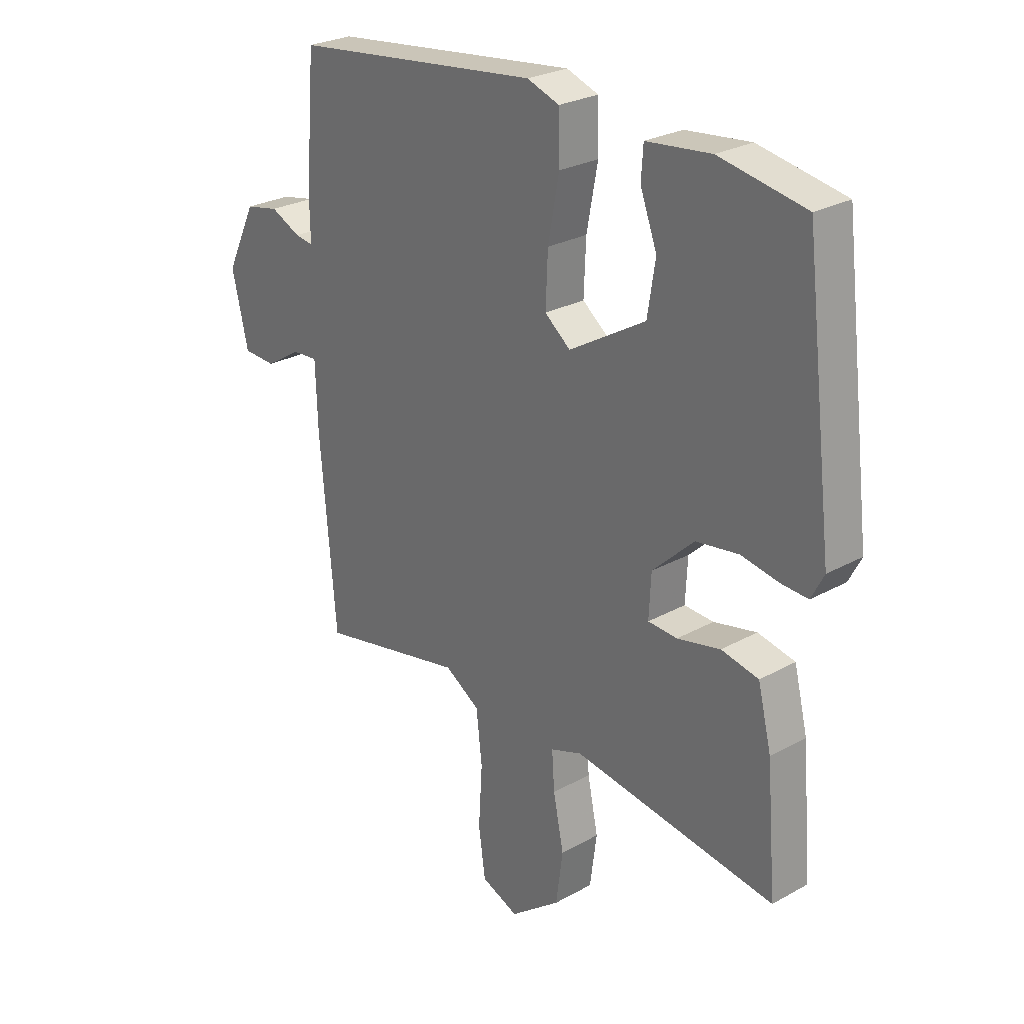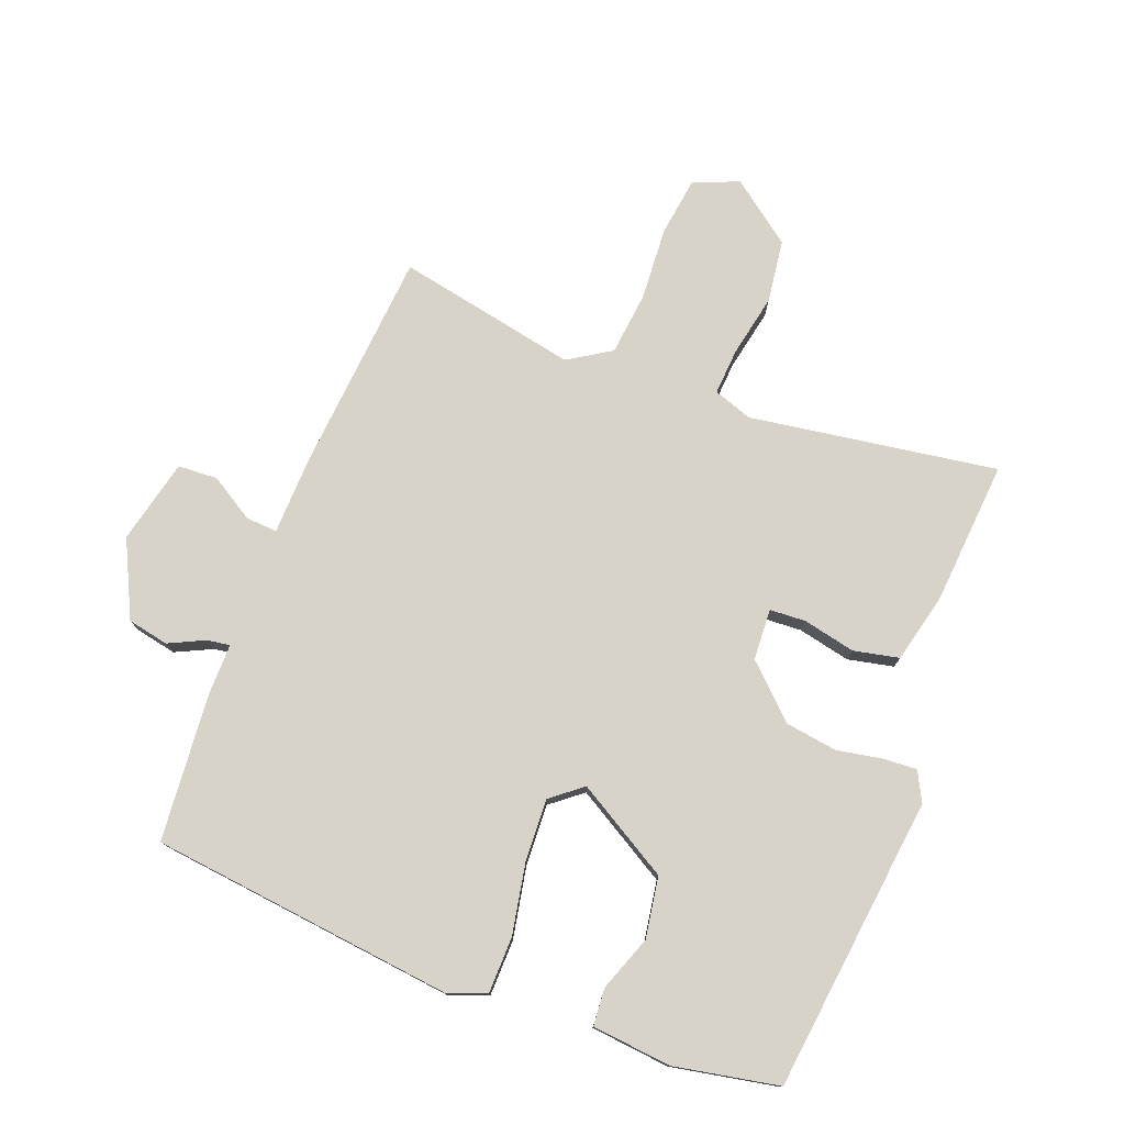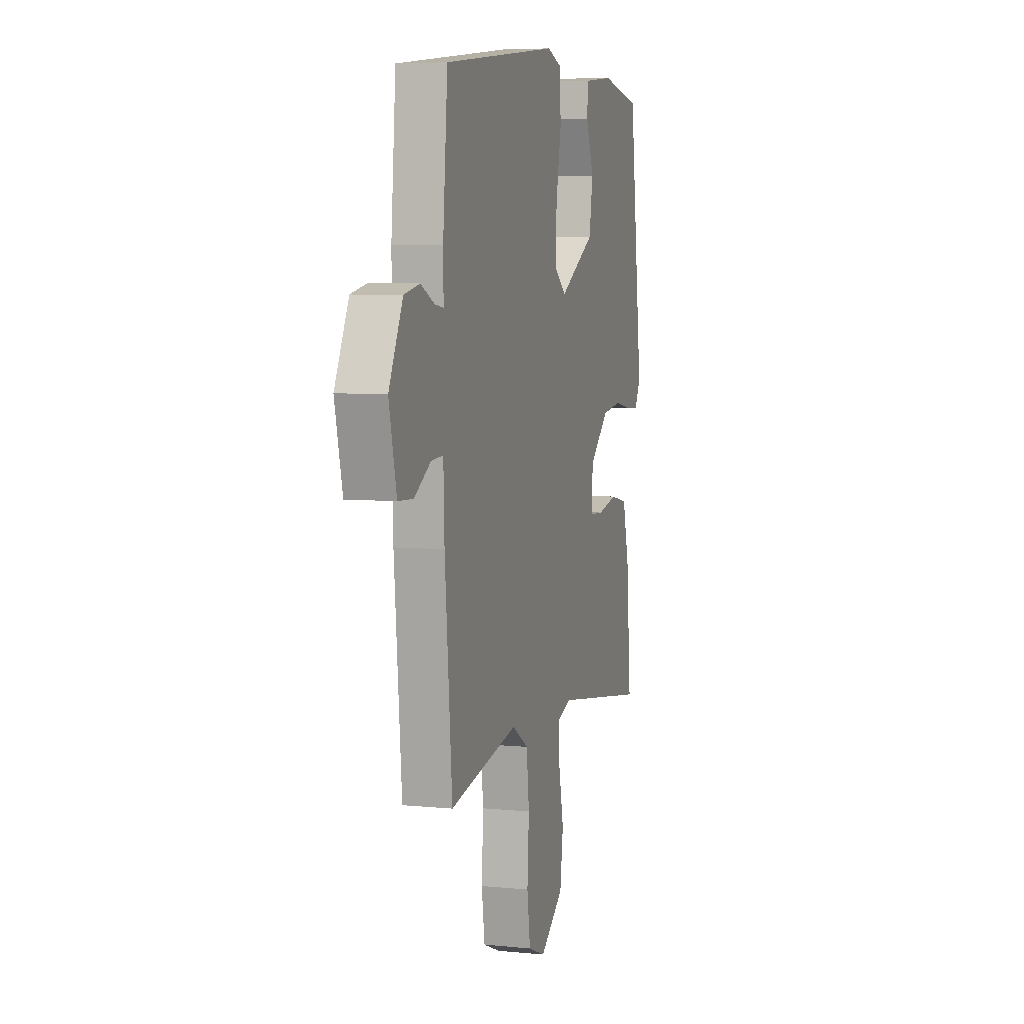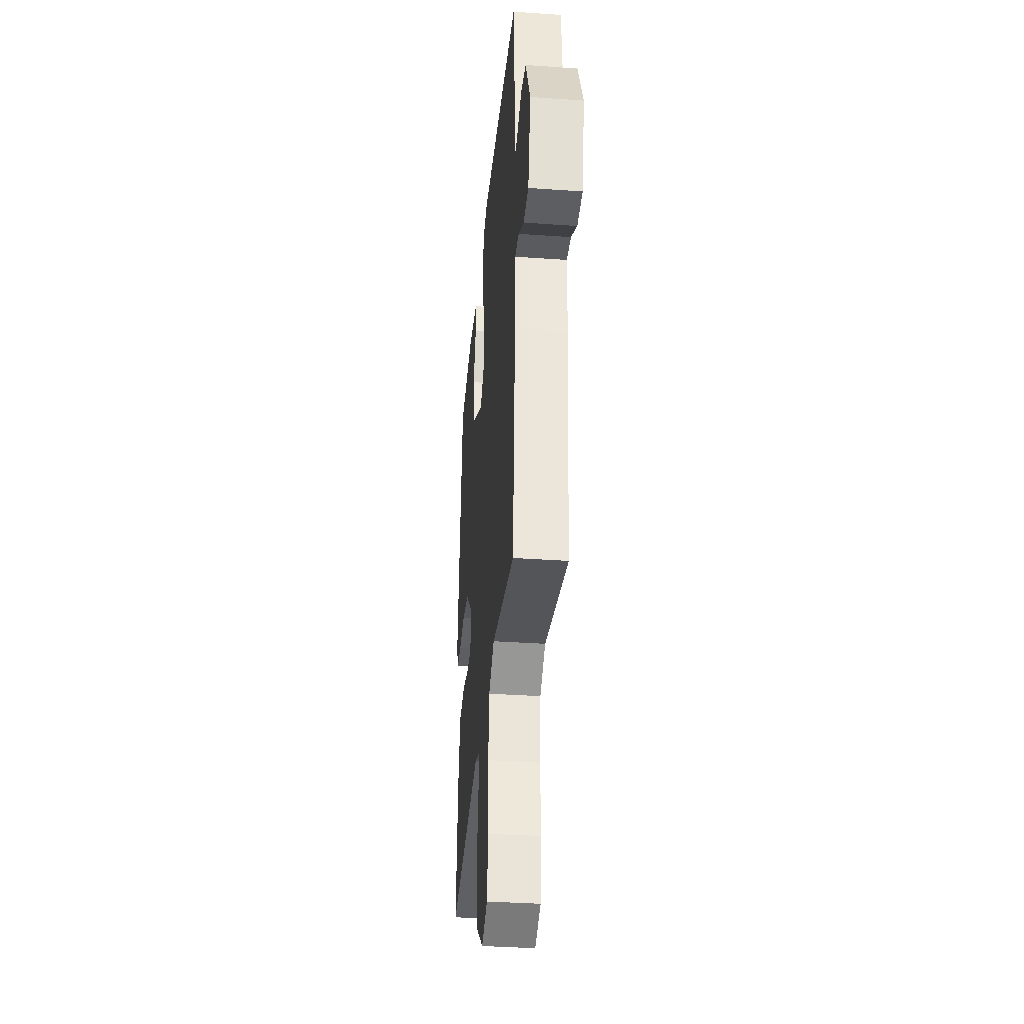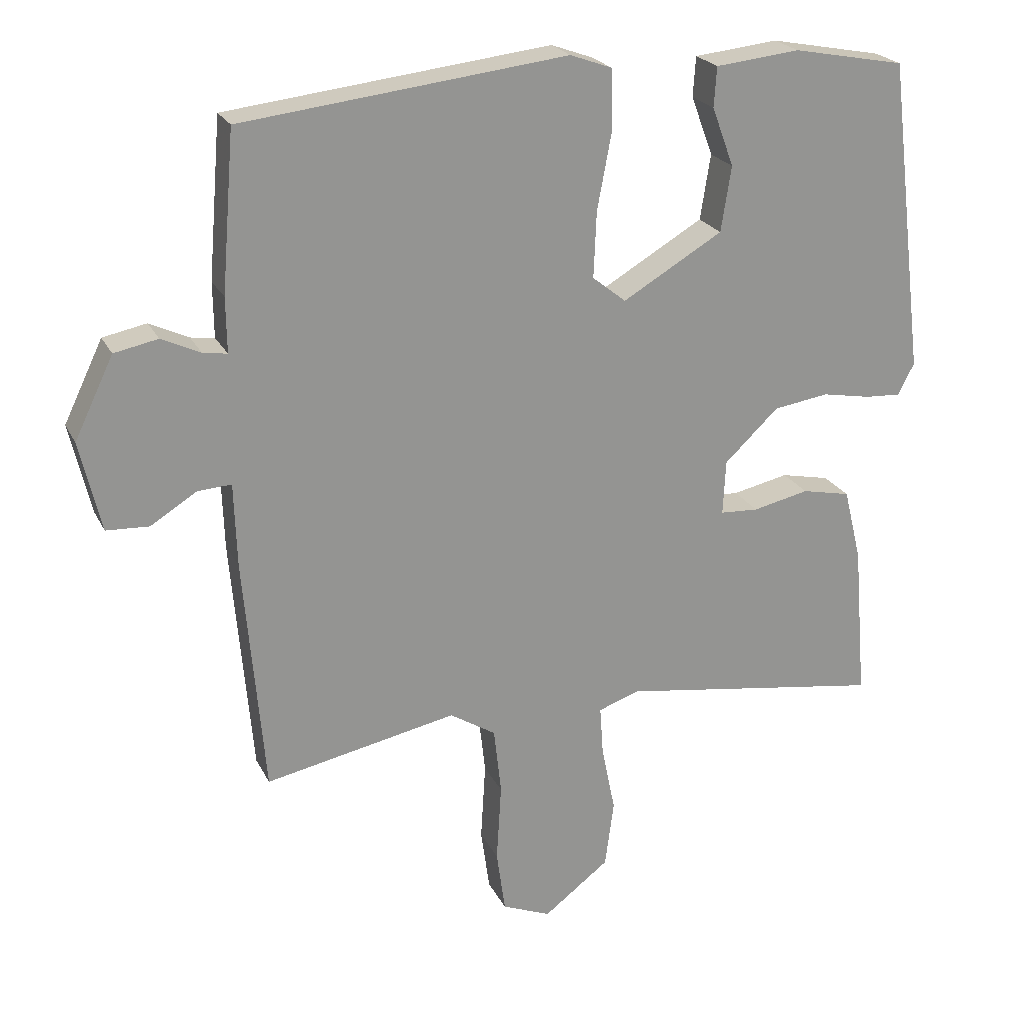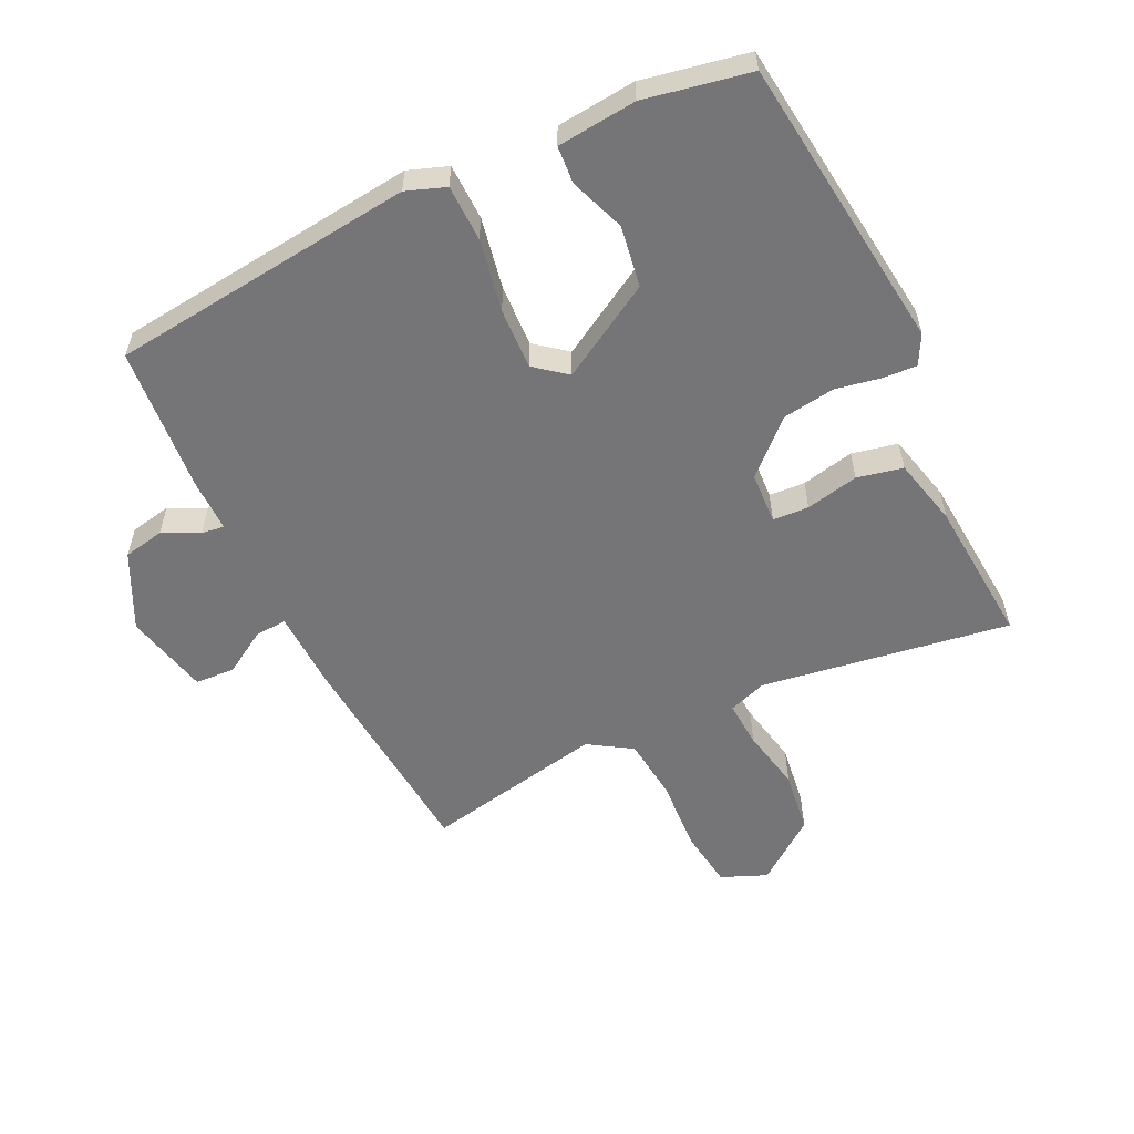
<metadata>
{"format":"obj","ext":"obj","renderer":"f3d","projection":"perspective","resolution":1024,"background":"white","views":[{"elev":26.4,"azim":48.8,"up":"+Z"},{"elev":76.8,"azim":20.8,"up":"+Y"},{"elev":6.0,"azim":-73.3,"up":"+Z"},{"elev":-35.8,"azim":-95.3,"up":"+Z"},{"elev":22.6,"azim":-20.7,"up":"+Z"},{"elev":-56.6,"azim":25.5,"up":"+Y"}]}
</metadata>
<code>
v 0.491 0.07 -0.523
v 0.104 0.07 -0.465
v 0.044 0.07 -0.486
v 0.049 0.07 -0.558
v 0.069 0.07 -0.656
v 0.056 0.07 -0.754
v -0.04 0.07 -0.827
v -0.111 0.07 -0.798
v -0.124 0.07 -0.706
v -0.117 0.07 -0.591
v -0.128 0.07 -0.493
v -0.195 0.07 -0.451
v -0.476 0.07 -0.508
v -0.506 0.07 -0.16
v -0.51 0.07 -0.038
v -0.559 0.07 -0.041
v -0.627 0.07 -0.083
v -0.689 0.07 -0.08
v -0.72 0.07 0.052
v -0.663 0.07 0.17
v -0.599 0.07 0.183
v -0.542 0.07 0.156
v -0.507 0.07 0.151
v -0.508 0.07 0.231
v -0.489 0.07 0.462
v -0.015 0.07 0.517
v 0.046 0.07 0.495
v 0.048 0.07 0.407
v 0.027 0.07 0.295
v 0.023 0.07 0.199
v 0.072 0.07 0.16
v 0.218 0.07 0.246
v 0.233 0.07 0.341
v 0.201 0.07 0.427
v 0.205 0.07 0.485
v 0.328 0.07 0.498
v 0.492 0.07 0.467
v 0.548 0.07 0.007
v 0.524 0.07 -0.039
v 0.472 0.07 -0.036
v 0.401 0.07 -0.023
v 0.32 0.07 -0.035
v 0.241 0.07 -0.11
v 0.237 0.07 -0.19
v 0.293 0.07 -0.193
v 0.375 0.07 -0.175
v 0.446 0.07 -0.19
v 0.472 0.07 -0.296
v 0.491 0 -0.523
v 0.104 0 -0.465
v 0.044 0 -0.486
v 0.049 0 -0.558
v 0.069 0 -0.656
v 0.056 0 -0.754
v -0.04 0 -0.827
v -0.111 0 -0.798
v -0.124 0 -0.706
v -0.117 0 -0.591
v -0.128 0 -0.493
v -0.195 0 -0.451
v -0.476 0 -0.508
v -0.506 0 -0.16
v -0.51 0 -0.038
v -0.559 0 -0.041
v -0.627 0 -0.083
v -0.689 0 -0.08
v -0.72 0 0.052
v -0.663 0 0.17
v -0.599 0 0.183
v -0.542 0 0.156
v -0.507 0 0.151
v -0.508 0 0.231
v -0.489 0 0.462
v -0.015 0 0.517
v 0.046 0 0.495
v 0.048 0 0.407
v 0.027 0 0.295
v 0.023 0 0.199
v 0.072 0 0.16
v 0.218 0 0.246
v 0.233 0 0.341
v 0.201 0 0.427
v 0.205 0 0.485
v 0.328 0 0.498
v 0.492 0 0.467
v 0.548 0 0.007
v 0.524 0 -0.039
v 0.472 0 -0.036
v 0.401 0 -0.023
v 0.32 0 -0.035
v 0.241 0 -0.11
v 0.237 0 -0.19
v 0.293 0 -0.193
v 0.375 0 -0.175
v 0.446 0 -0.19
v 0.472 0 -0.296
f 48 1 2
f 47 48 2
f 46 47 2
f 45 46 2
f 44 45 2 3
f 43 44 3
f 39 40 41
f 38 39 41
f 37 38 41
f 36 37 41
f 35 36 41
f 34 35 41
f 33 34 41
f 32 33 41 42
f 31 32 42 43
f 27 28 29
f 26 27 29
f 25 26 29
f 24 25 29
f 23 24 29
f 23 29 30
f 20 21 22
f 19 20 22
f 18 19 22
f 17 18 22
f 16 17 22
f 15 16 22 23
f 30 31 43
f 23 30 43
f 15 23 43
f 14 15 43
f 13 14 43
f 12 13 43
f 8 9 10
f 7 8 10
f 6 7 10
f 5 6 10
f 4 5 10
f 3 4 10 11
f 3 11 12 43
f 50 49 96
f 50 96 95
f 50 95 94
f 50 94 93
f 51 50 93 92
f 51 92 91
f 89 88 87
f 89 87 86
f 89 86 85
f 89 85 84
f 89 84 83
f 89 83 82
f 89 82 81
f 90 89 81 80
f 91 90 80 79
f 77 76 75
f 77 75 74
f 77 74 73
f 77 73 72
f 77 72 71
f 78 77 71
f 70 69 68
f 70 68 67
f 70 67 66
f 70 66 65
f 70 65 64
f 71 70 64 63
f 91 79 78
f 91 78 71
f 91 71 63
f 91 63 62
f 91 62 61
f 91 61 60
f 58 57 56
f 58 56 55
f 58 55 54
f 58 54 53
f 58 53 52
f 59 58 52 51
f 91 60 59 51
f 1 49 50 2
f 2 50 51 3
f 3 51 52 4
f 4 52 53 5
f 5 53 54 6
f 6 54 55 7
f 7 55 56 8
f 8 56 57 9
f 9 57 58 10
f 10 58 59 11
f 11 59 60 12
f 12 60 61 13
f 13 61 62 14
f 14 62 63 15
f 15 63 64 16
f 16 64 65 17
f 17 65 66 18
f 18 66 67 19
f 19 67 68 20
f 20 68 69 21
f 21 69 70 22
f 22 70 71 23
f 23 71 72 24
f 24 72 73 25
f 25 73 74 26
f 26 74 75 27
f 27 75 76 28
f 28 76 77 29
f 29 77 78 30
f 30 78 79 31
f 31 79 80 32
f 32 80 81 33
f 33 81 82 34
f 34 82 83 35
f 35 83 84 36
f 36 84 85 37
f 37 85 86 38
f 38 86 87 39
f 39 87 88 40
f 40 88 89 41
f 41 89 90 42
f 42 90 91 43
f 43 91 92 44
f 44 92 93 45
f 45 93 94 46
f 46 94 95 47
f 47 95 96 48
f 48 96 49 1

</code>
